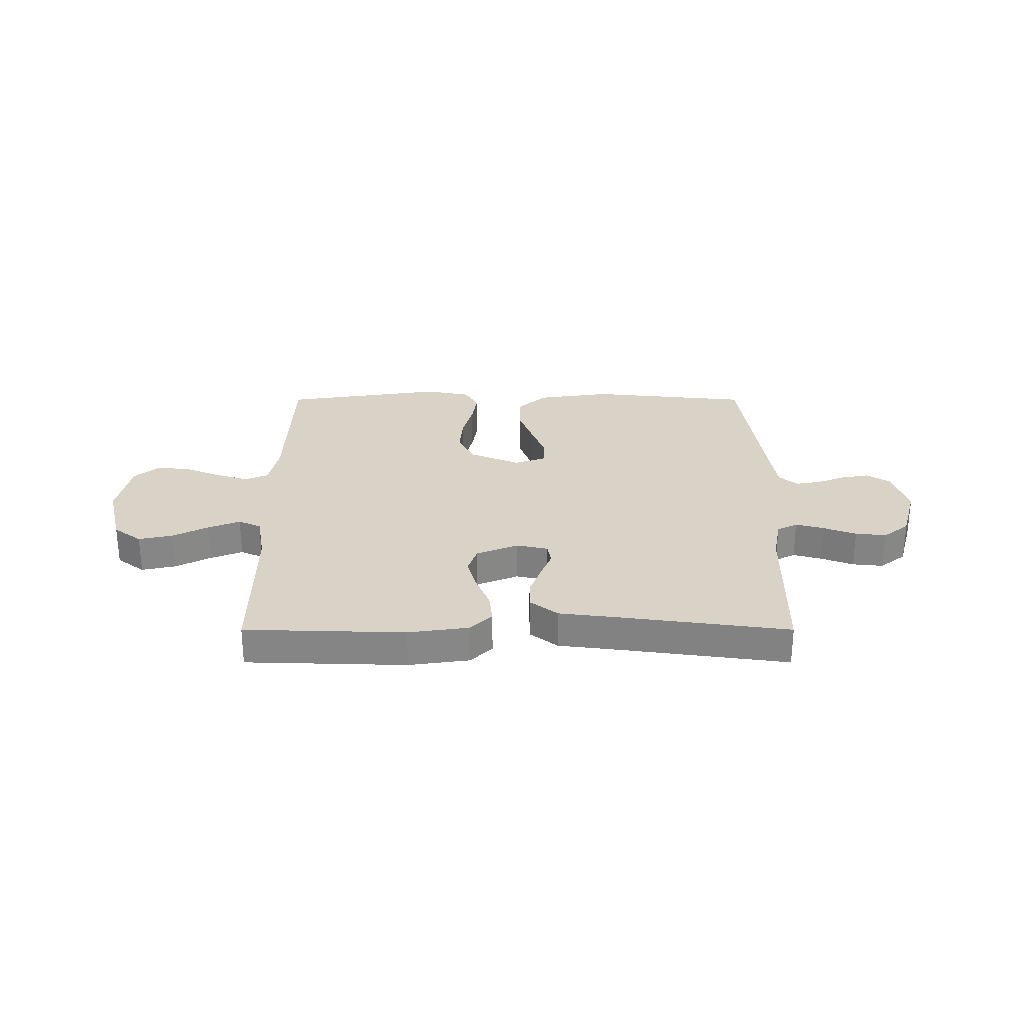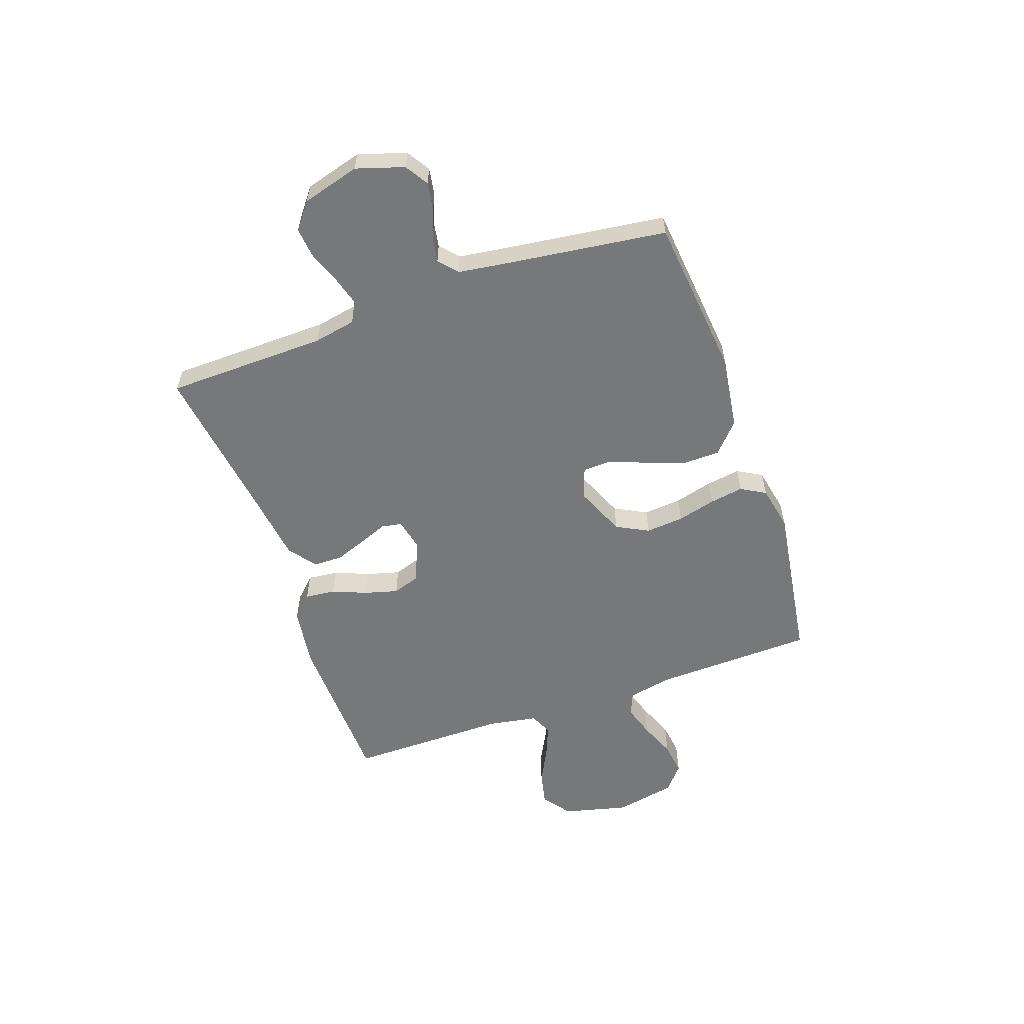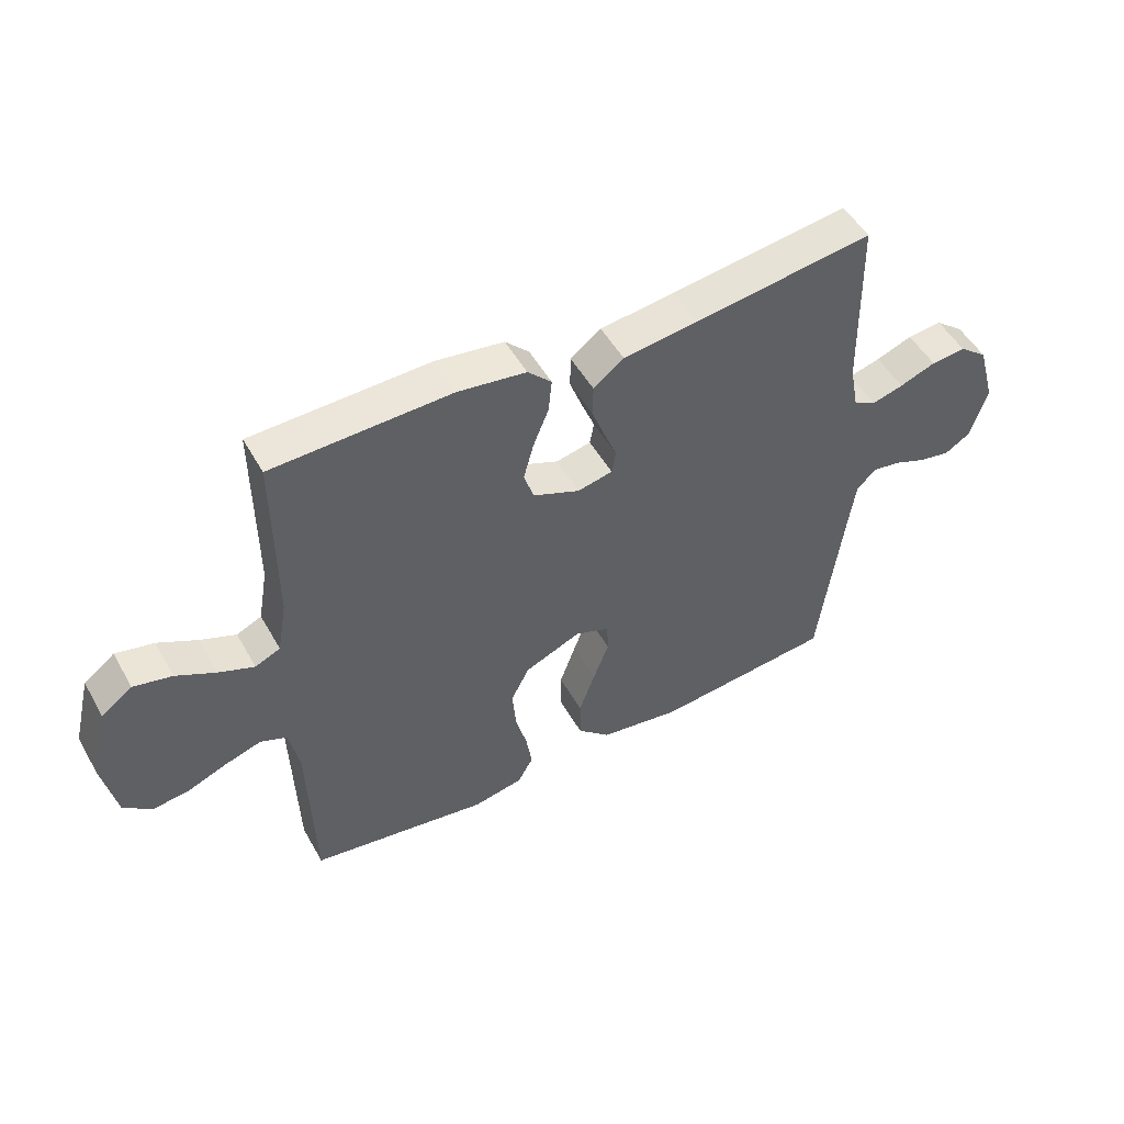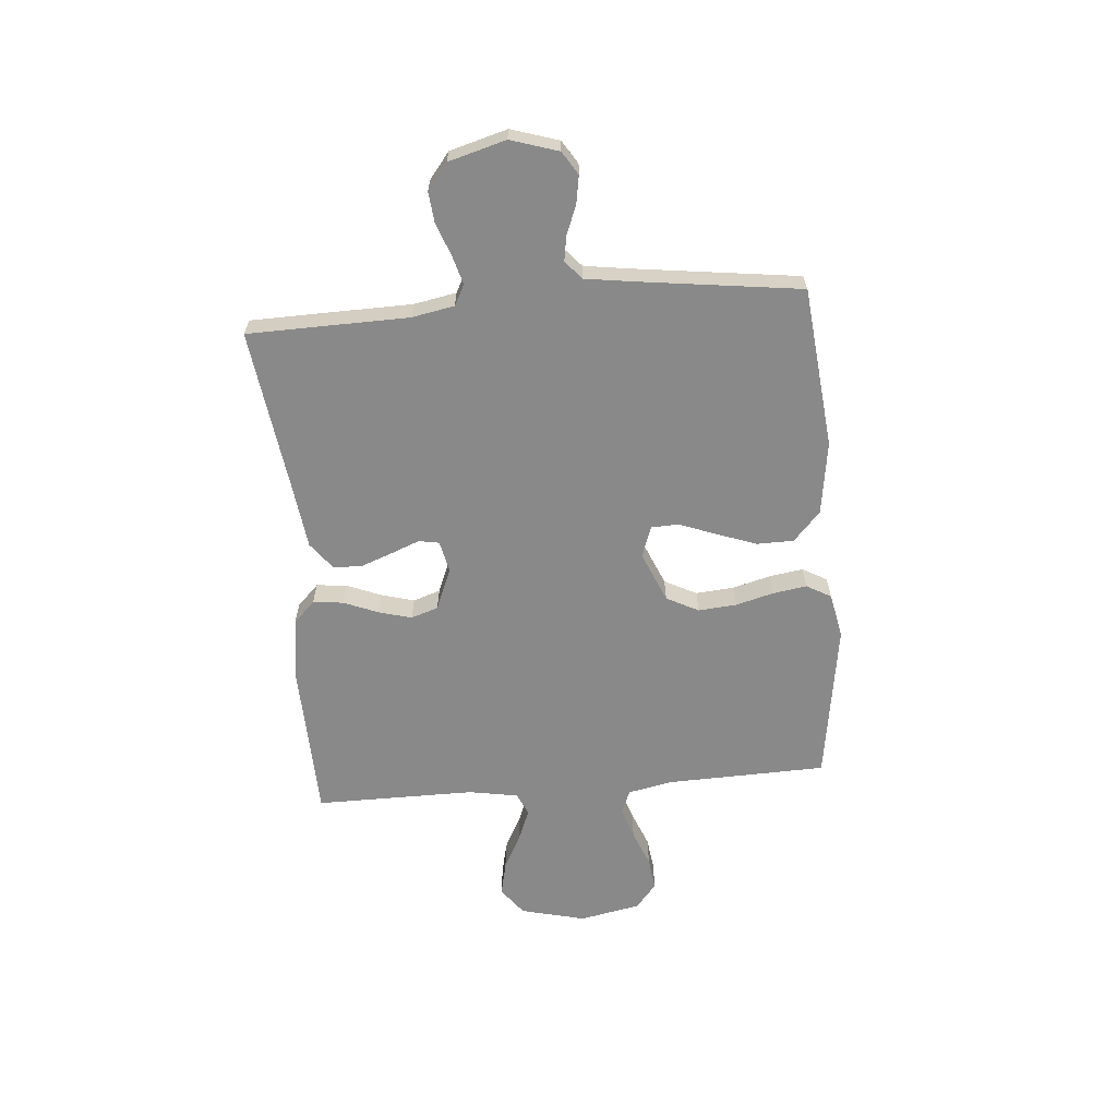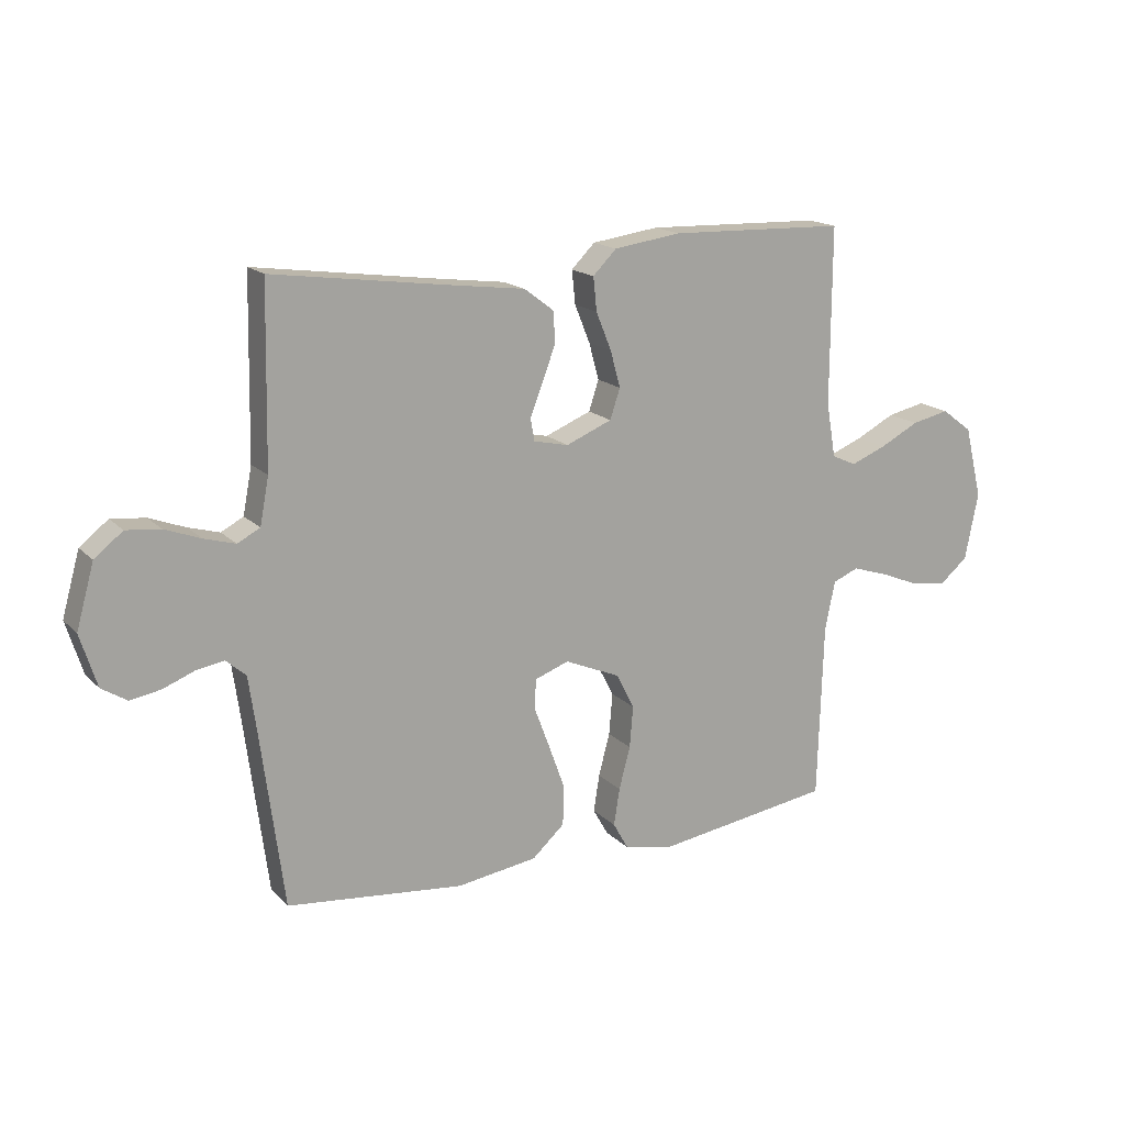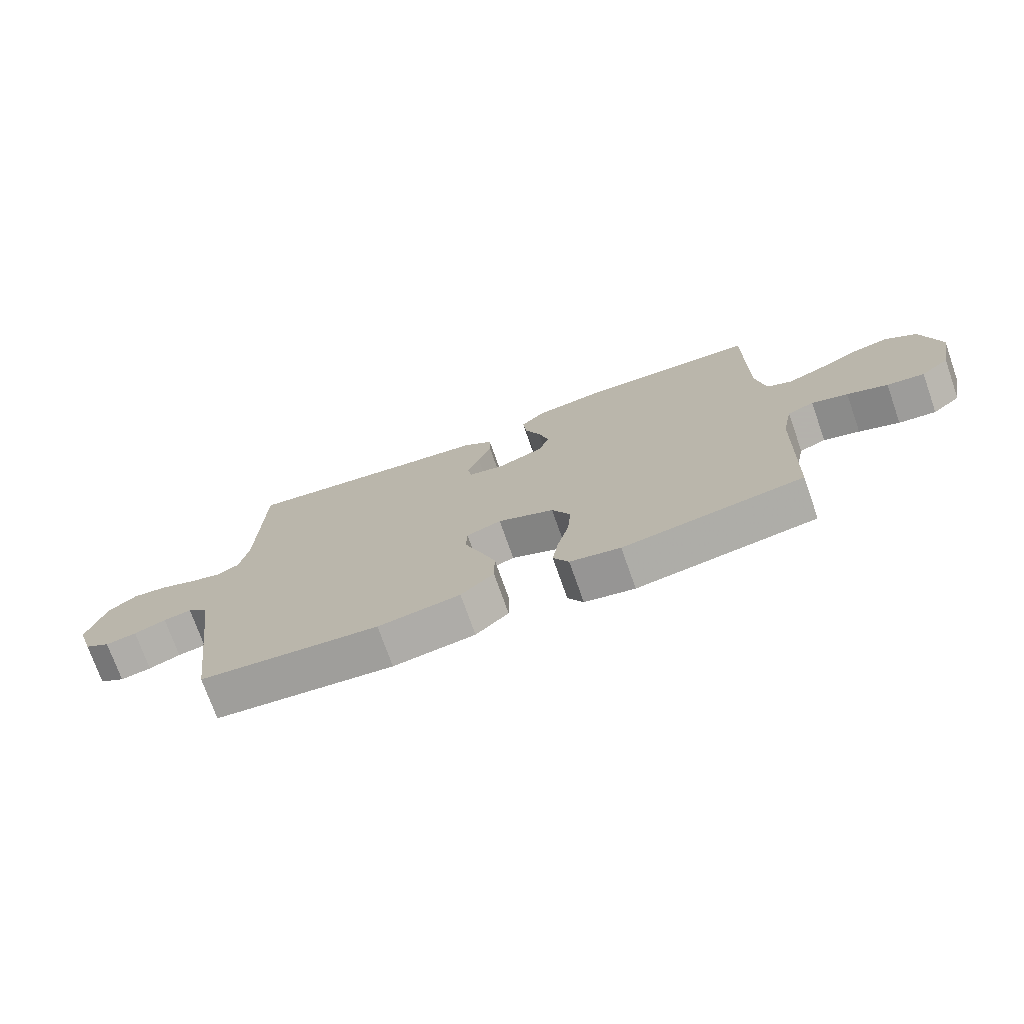
<metadata>
{"format":"obj","ext":"obj","renderer":"f3d","projection":"perspective","resolution":1024,"background":"white","views":[{"elev":28.1,"azim":-0.0,"up":"+Y"},{"elev":-57.4,"azim":109.3,"up":"+Y"},{"elev":50.5,"azim":-28.7,"up":"+Z"},{"elev":-63.1,"azim":94.8,"up":"+Y"},{"elev":16.6,"azim":151.6,"up":"+Z"},{"elev":-73.8,"azim":-160.6,"up":"+Z"}]}
</metadata>
<code>
v -0.5 0.07 -0.5
v -0.509 0.07 -0.2
v -0.526 0.07 -0.117
v -0.57 0.07 -0.099
v -0.63 0.07 -0.118
v -0.697 0.07 -0.145
v -0.759 0.07 -0.153
v -0.806 0.07 -0.114
v -0.829 0.07 0
v -0.799 0.07 0.122
v -0.747 0.07 0.161
v -0.683 0.07 0.147
v -0.617 0.07 0.113
v -0.557 0.07 0.089
v -0.515 0.07 0.108
v -0.499 0.07 0.2
v -0.5 0.07 0.5
v -0.2 0.07 0.509
v -0.086 0.07 0.493
v -0.046 0.07 0.453
v -0.052 0.07 0.396
v -0.078 0.07 0.332
v -0.095 0.07 0.27
v -0.078 0.07 0.219
v 0 0.07 0.187
v 0.059 0.07 0.2
v 0.066 0.07 0.238
v 0.045 0.07 0.291
v 0.023 0.07 0.35
v 0.024 0.07 0.404
v 0.075 0.07 0.443
v 0.2 0.07 0.459
v 0.5 0.07 0.5
v 0.506 0.07 0.2
v 0.521 0.07 0.121
v 0.559 0.07 0.101
v 0.612 0.07 0.116
v 0.673 0.07 0.139
v 0.731 0.07 0.145
v 0.779 0.07 0.107
v 0.809 0.07 0
v 0.781 0.07 -0.089
v 0.738 0.07 -0.116
v 0.686 0.07 -0.107
v 0.633 0.07 -0.086
v 0.586 0.07 -0.078
v 0.552 0.07 -0.108
v 0.539 0.07 -0.2
v 0.5 0.07 -0.5
v 0.2 0.07 -0.531
v 0.063 0.07 -0.511
v 0.008 0.07 -0.461
v 0.007 0.07 -0.392
v 0.034 0.07 -0.317
v 0.06 0.07 -0.248
v 0.058 0.07 -0.197
v 0 0.07 -0.176
v -0.094 0.07 -0.216
v -0.125 0.07 -0.276
v -0.119 0.07 -0.347
v -0.1 0.07 -0.419
v -0.09 0.07 -0.482
v -0.116 0.07 -0.528
v -0.2 0.07 -0.545
v -0.5 0 -0.5
v -0.509 0 -0.2
v -0.526 0 -0.117
v -0.57 0 -0.099
v -0.63 0 -0.118
v -0.697 0 -0.145
v -0.759 0 -0.153
v -0.806 0 -0.114
v -0.829 0 0
v -0.799 0 0.122
v -0.747 0 0.161
v -0.683 0 0.147
v -0.617 0 0.113
v -0.557 0 0.089
v -0.515 0 0.108
v -0.499 0 0.2
v -0.5 0 0.5
v -0.2 0 0.509
v -0.086 0 0.493
v -0.046 0 0.453
v -0.052 0 0.396
v -0.078 0 0.332
v -0.095 0 0.27
v -0.078 0 0.219
v 0 0 0.187
v 0.059 0 0.2
v 0.066 0 0.238
v 0.045 0 0.291
v 0.023 0 0.35
v 0.024 0 0.404
v 0.075 0 0.443
v 0.2 0 0.459
v 0.5 0 0.5
v 0.506 0 0.2
v 0.521 0 0.121
v 0.559 0 0.101
v 0.612 0 0.116
v 0.673 0 0.139
v 0.731 0 0.145
v 0.779 0 0.107
v 0.809 0 0
v 0.781 0 -0.089
v 0.738 0 -0.116
v 0.686 0 -0.107
v 0.633 0 -0.086
v 0.586 0 -0.078
v 0.552 0 -0.108
v 0.539 0 -0.2
v 0.5 0 -0.5
v 0.2 0 -0.531
v 0.063 0 -0.511
v 0.008 0 -0.461
v 0.007 0 -0.392
v 0.034 0 -0.317
v 0.06 0 -0.248
v 0.058 0 -0.197
v 0 0 -0.176
v -0.094 0 -0.216
v -0.125 0 -0.276
v -0.119 0 -0.347
v -0.1 0 -0.419
v -0.09 0 -0.482
v -0.116 0 -0.528
v -0.2 0 -0.545
f 64 1 2
f 63 64 2
f 62 63 2
f 61 62 2
f 60 61 2
f 59 60 2 3
f 58 59 3 4
f 57 58 4
f 53 54 55
f 52 53 55
f 51 52 55
f 50 51 55
f 49 50 55
f 48 49 55
f 47 48 55 56
f 46 47 56 57
f 43 44 45
f 42 43 45
f 41 42 45
f 40 41 45
f 39 40 45
f 38 39 45
f 37 38 45
f 36 37 45 46
f 46 57 4
f 36 46 4
f 35 36 4
f 32 33 34
f 32 34 35
f 31 32 35
f 30 31 35
f 29 30 35
f 28 29 35
f 27 28 35
f 20 21 22
f 19 20 22
f 18 19 22
f 17 18 22
f 16 17 22
f 15 16 22 23
f 14 15 23 24
f 11 12 13
f 10 11 13
f 9 10 13
f 8 9 13
f 7 8 13
f 6 7 13
f 5 6 13
f 4 5 13 14
f 26 27 35
f 25 26 35 4
f 4 14 24 25
f 66 65 128
f 66 128 127
f 66 127 126
f 66 126 125
f 66 125 124
f 67 66 124 123
f 68 67 123 122
f 68 122 121
f 119 118 117
f 119 117 116
f 119 116 115
f 119 115 114
f 119 114 113
f 119 113 112
f 120 119 112 111
f 121 120 111 110
f 109 108 107
f 109 107 106
f 109 106 105
f 109 105 104
f 109 104 103
f 109 103 102
f 109 102 101
f 110 109 101 100
f 68 121 110
f 68 110 100
f 68 100 99
f 98 97 96
f 99 98 96
f 99 96 95
f 99 95 94
f 99 94 93
f 99 93 92
f 99 92 91
f 86 85 84
f 86 84 83
f 86 83 82
f 86 82 81
f 86 81 80
f 87 86 80 79
f 88 87 79 78
f 77 76 75
f 77 75 74
f 77 74 73
f 77 73 72
f 77 72 71
f 77 71 70
f 77 70 69
f 78 77 69 68
f 99 91 90
f 68 99 90 89
f 89 88 78 68
f 1 65 66 2
f 2 66 67 3
f 3 67 68 4
f 4 68 69 5
f 5 69 70 6
f 6 70 71 7
f 7 71 72 8
f 8 72 73 9
f 9 73 74 10
f 10 74 75 11
f 11 75 76 12
f 12 76 77 13
f 13 77 78 14
f 14 78 79 15
f 15 79 80 16
f 16 80 81 17
f 17 81 82 18
f 18 82 83 19
f 19 83 84 20
f 20 84 85 21
f 21 85 86 22
f 22 86 87 23
f 23 87 88 24
f 24 88 89 25
f 25 89 90 26
f 26 90 91 27
f 27 91 92 28
f 28 92 93 29
f 29 93 94 30
f 30 94 95 31
f 31 95 96 32
f 32 96 97 33
f 33 97 98 34
f 34 98 99 35
f 35 99 100 36
f 36 100 101 37
f 37 101 102 38
f 38 102 103 39
f 39 103 104 40
f 40 104 105 41
f 41 105 106 42
f 42 106 107 43
f 43 107 108 44
f 44 108 109 45
f 45 109 110 46
f 46 110 111 47
f 47 111 112 48
f 48 112 113 49
f 49 113 114 50
f 50 114 115 51
f 51 115 116 52
f 52 116 117 53
f 53 117 118 54
f 54 118 119 55
f 55 119 120 56
f 56 120 121 57
f 57 121 122 58
f 58 122 123 59
f 59 123 124 60
f 60 124 125 61
f 61 125 126 62
f 62 126 127 63
f 63 127 128 64
f 64 128 65 1

</code>
